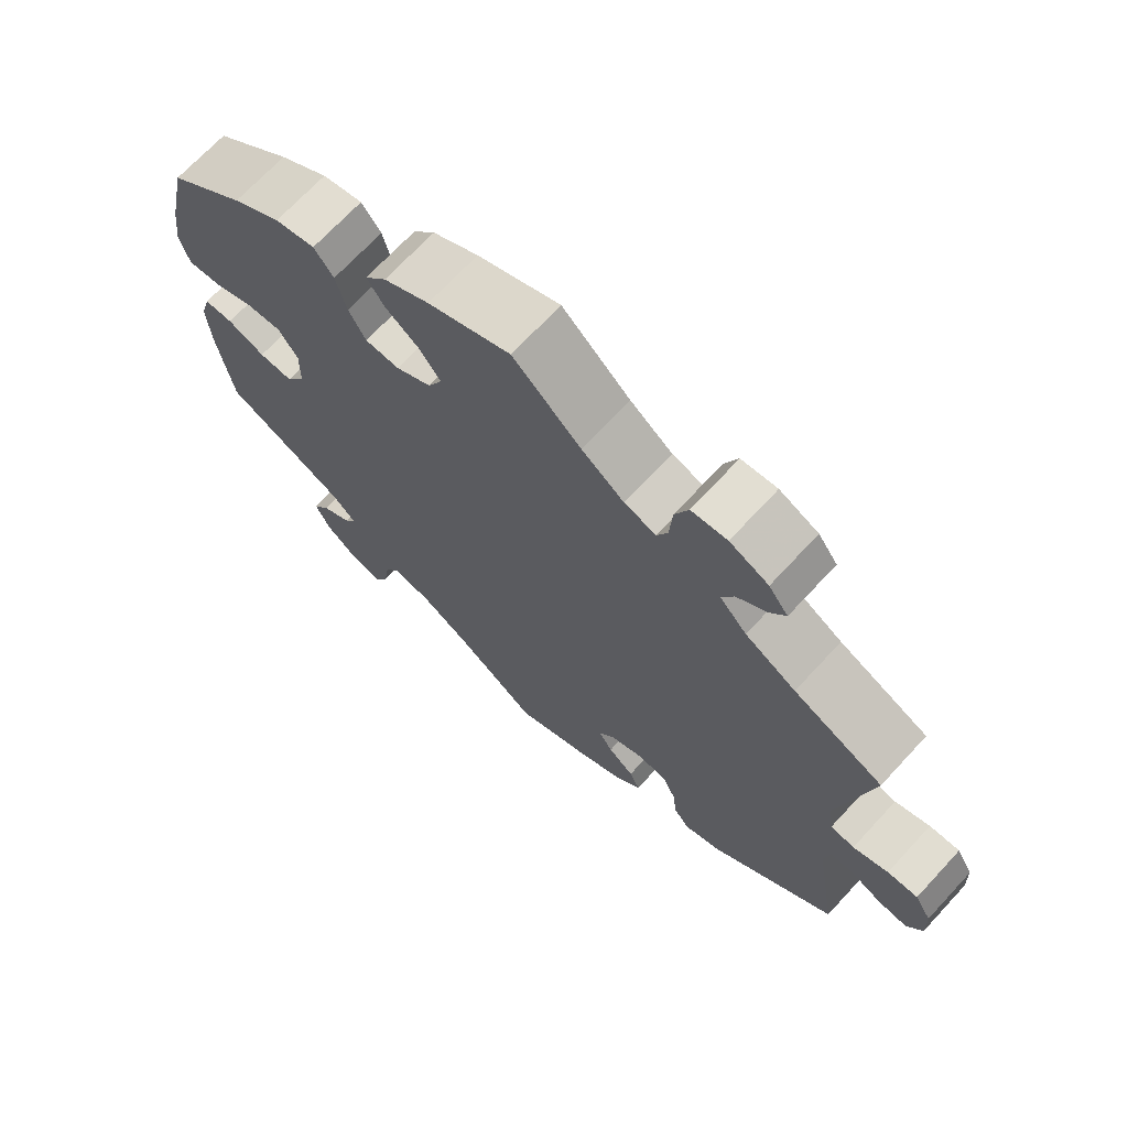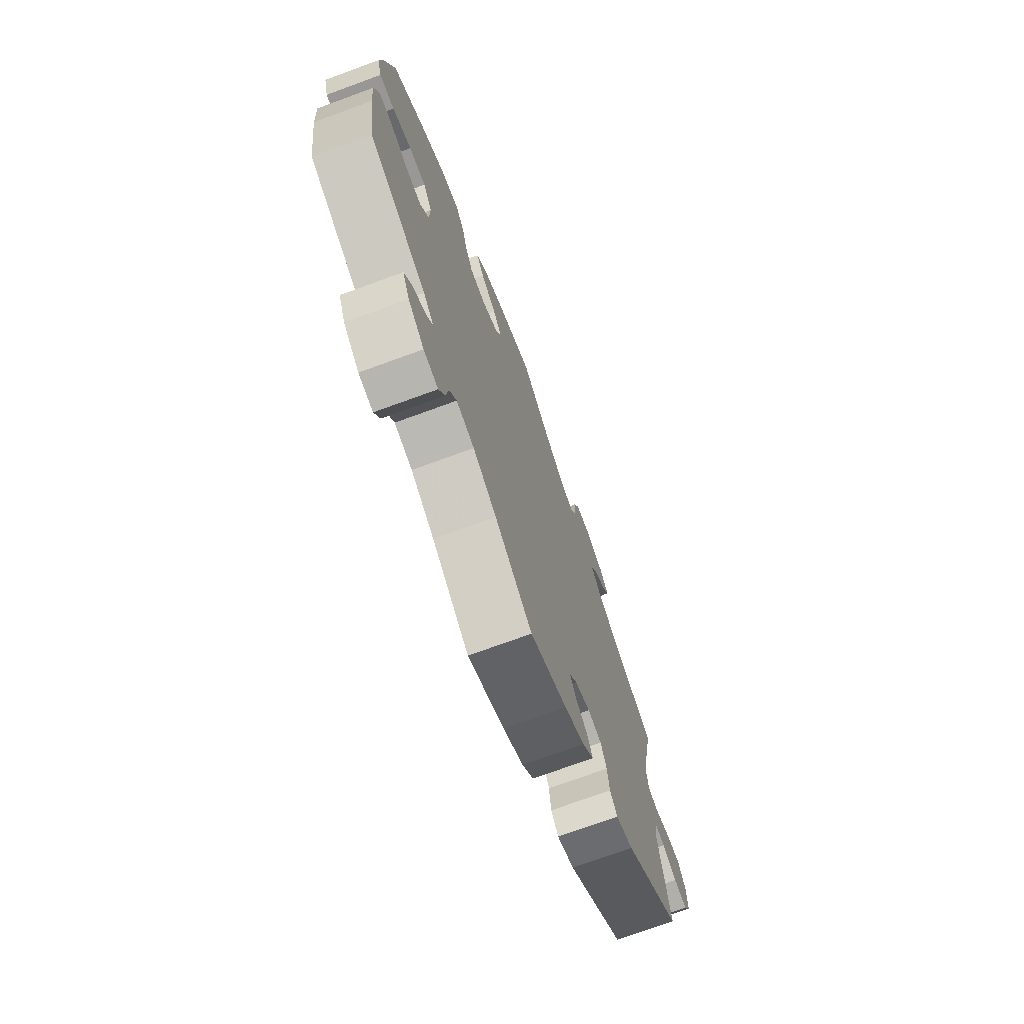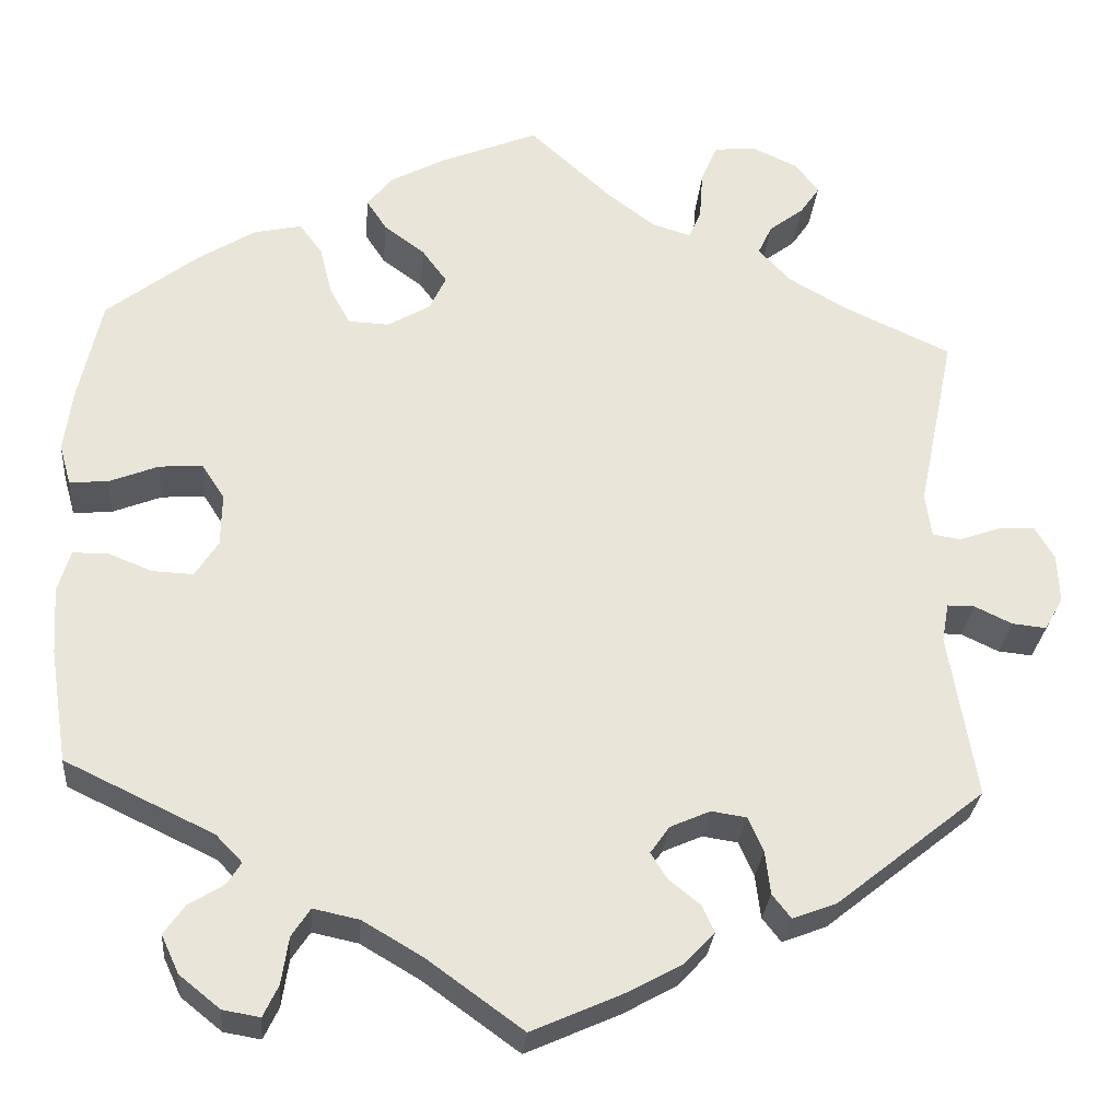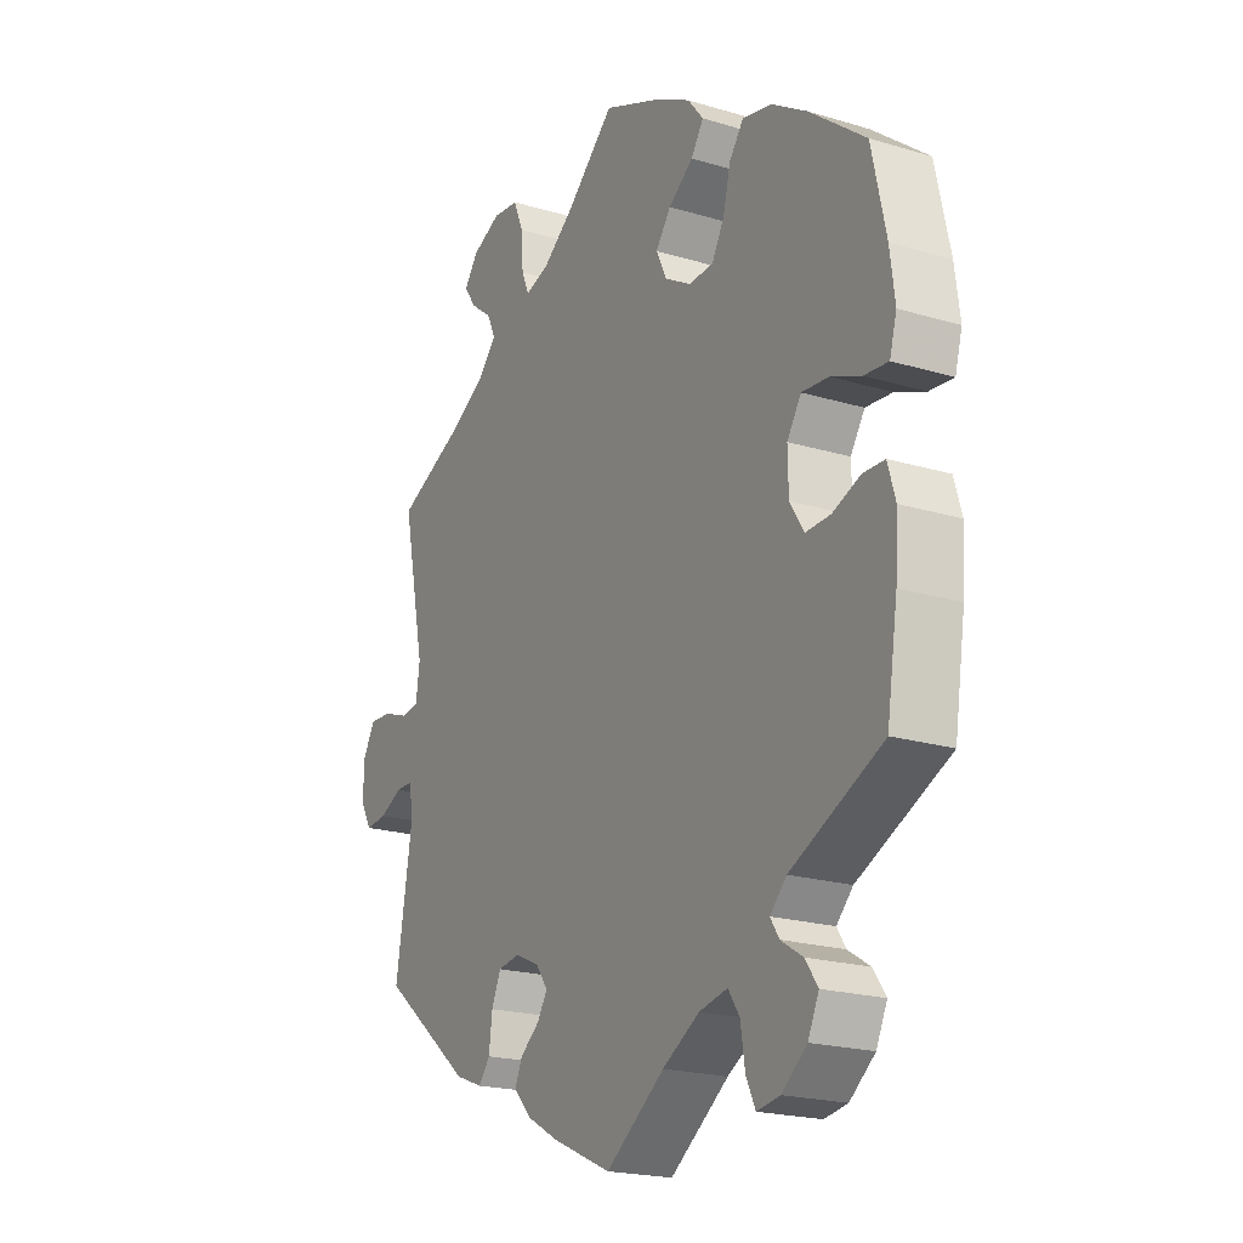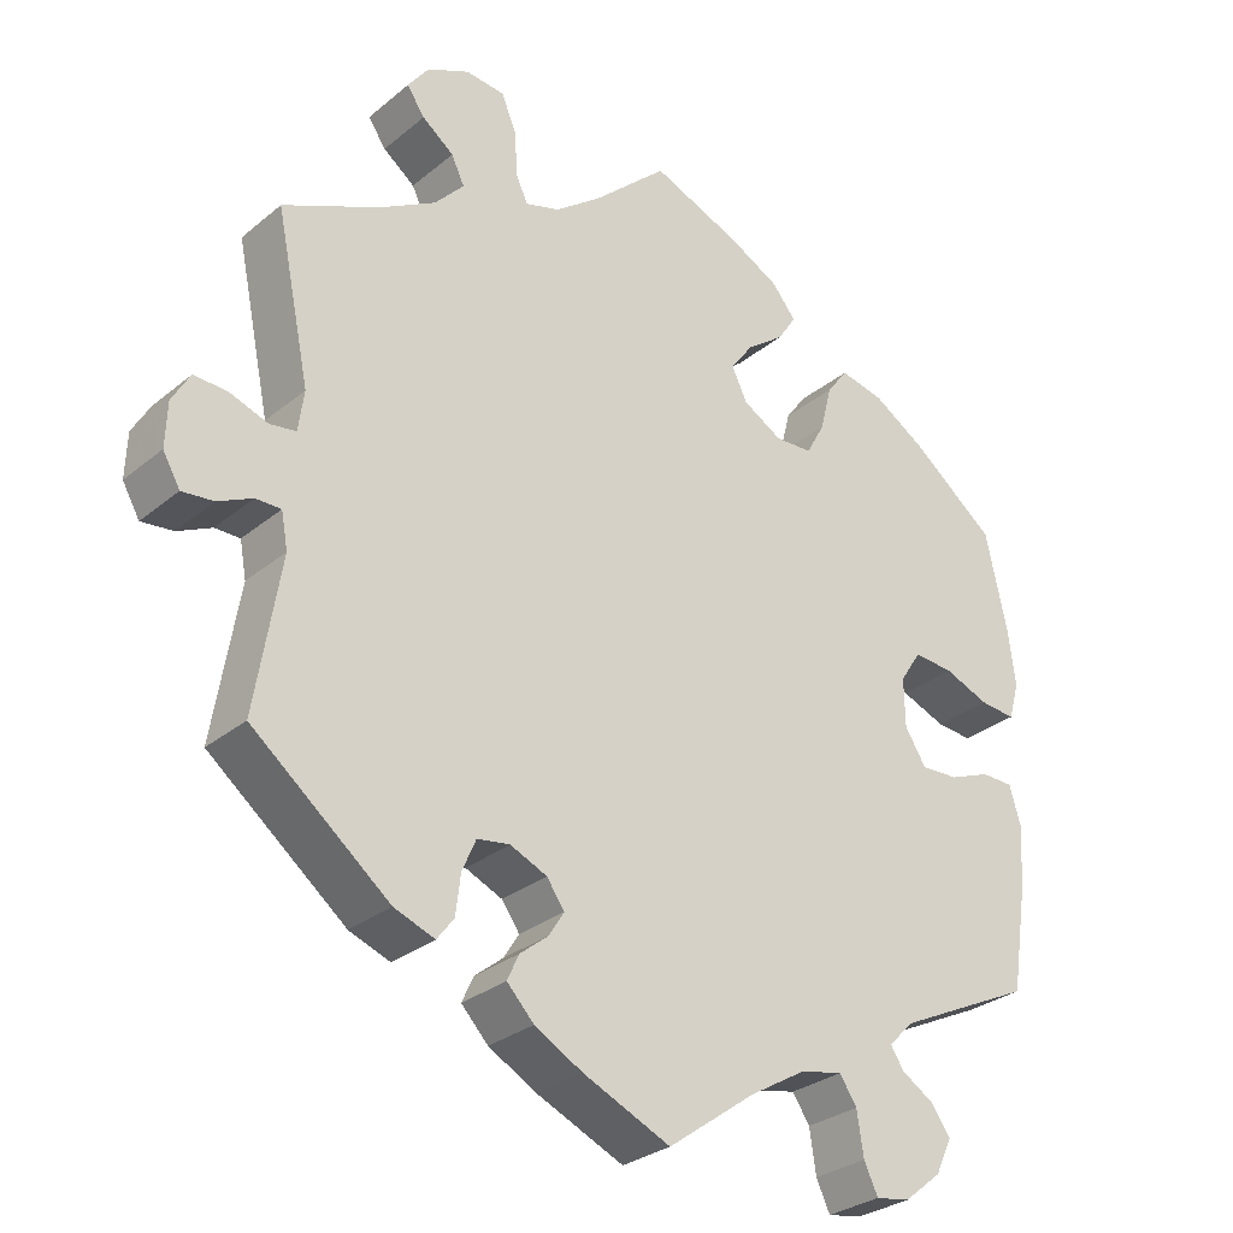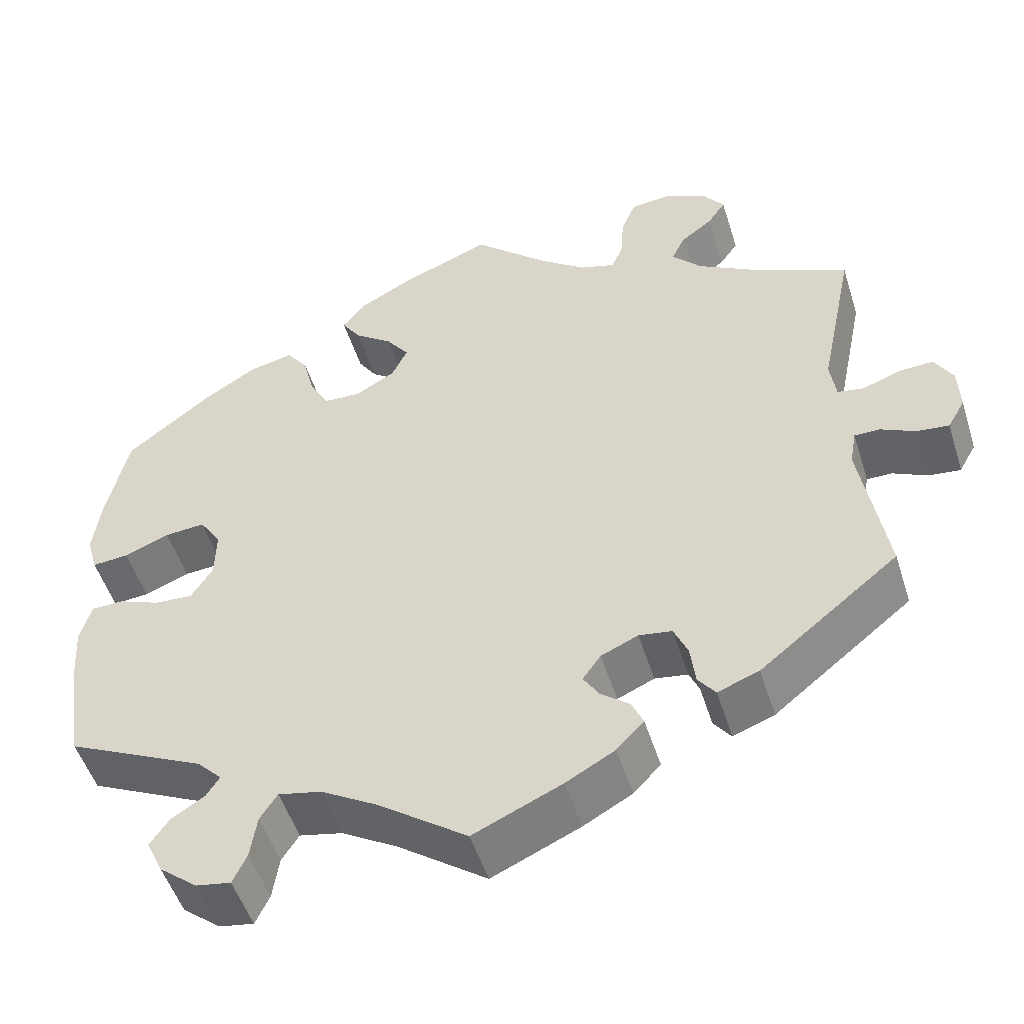
<metadata>
{"format":"obj","ext":"obj","renderer":"f3d","projection":"perspective","resolution":1024,"background":"white","views":[{"elev":69.9,"azim":-137.2,"up":"+Z"},{"elev":-72.9,"azim":110.1,"up":"+Z"},{"elev":-28.7,"azim":175.0,"up":"+Z"},{"elev":-20.7,"azim":61.4,"up":"+Z"},{"elev":-29.3,"azim":-39.8,"up":"+Z"},{"elev":-50.9,"azim":-162.7,"up":"+Z"}]}
</metadata>
<code>
v 0.11 0.07 0.532
v 0.171 0.07 0.499
v 0.2 0.07 0.463
v 0.177 0.07 0.428
v 0.131 0.07 0.394
v 0.103 0.07 0.356
v 0.122 0.07 0.316
v 0.17 0.07 0.288
v 0.216 0.07 0.29
v 0.239 0.07 0.332
v 0.253 0.07 0.388
v 0.279 0.07 0.423
v 0.333 0.07 0.411
v 0.398 0.07 0.37
v 0.501 0.07 0.289
v 0.527 0.07 0.17
v 0.536 0.07 0.1
v 0.523 0.07 0.054
v 0.479 0.07 0.058
v 0.424 0.07 0.08
v 0.375 0.07 0.084
v 0.349 0.07 0.044
v 0.35 0.07 -0.016
v 0.376 0.07 -0.057
v 0.422 0.07 -0.055
v 0.473 0.07 -0.035
v 0.512 0.07 -0.036
v 0.526 0.07 -0.084
v 0.521 0.07 -0.161
v 0.501 0.07 -0.289
v 0.333 0.07 -0.369
v 0.303 0.07 -0.4
v 0.319 0.07 -0.425
v 0.359 0.07 -0.45
v 0.382 0.07 -0.483
v 0.362 0.07 -0.526
v 0.316 0.07 -0.563
v 0.274 0.07 -0.57
v 0.257 0.07 -0.534
v 0.249 0.07 -0.481
v 0.228 0.07 -0.449
v 0.176 0.07 -0.46
v 0.108 0.07 -0.5
v 0 0.07 -0.578
v -0.107 0.07 -0.53
v -0.166 0.07 -0.497
v -0.199 0.07 -0.462
v -0.185 0.07 -0.431
v -0.15 0.07 -0.403
v -0.131 0.07 -0.373
v -0.153 0.07 -0.342
v -0.198 0.07 -0.322
v -0.238 0.07 -0.328
v -0.255 0.07 -0.367
v -0.261 0.07 -0.416
v -0.282 0.07 -0.443
v -0.332 0.07 -0.424
v -0.5 0.07 -0.289
v -0.469 0.07 -0.101
v -0.477 0.07 -0.057
v -0.508 0.07 -0.057
v -0.55 0.07 -0.077
v -0.589 0.07 -0.081
v -0.61 0.07 -0.044
v -0.608 0.07 0.011
v -0.586 0.07 0.049
v -0.545 0.07 0.047
v -0.498 0.07 0.03
v -0.466 0.07 0.035
v -0.459 0.07 0.085
v -0.501 0.07 0.288
v -0.381 0.07 0.343
v -0.313 0.07 0.382
v -0.277 0.07 0.421
v -0.293 0.07 0.455
v -0.332 0.07 0.485
v -0.354 0.07 0.517
v -0.328 0.07 0.552
v -0.276 0.07 0.576
v -0.228 0.07 0.571
v -0.21 0.07 0.527
v -0.206 0.07 0.471
v -0.192 0.07 0.439
v -0.149 0.07 0.452
v -0.092 0.07 0.495
v -0.001 0.07 0.578
v 0.11 0 0.532
v 0.171 0 0.499
v 0.2 0 0.463
v 0.177 0 0.428
v 0.131 0 0.394
v 0.103 0 0.356
v 0.122 0 0.316
v 0.17 0 0.288
v 0.216 0 0.29
v 0.239 0 0.332
v 0.253 0 0.388
v 0.279 0 0.423
v 0.333 0 0.411
v 0.398 0 0.37
v 0.501 0 0.289
v 0.527 0 0.17
v 0.536 0 0.1
v 0.523 0 0.054
v 0.479 0 0.058
v 0.424 0 0.08
v 0.375 0 0.084
v 0.349 0 0.044
v 0.35 0 -0.016
v 0.376 0 -0.057
v 0.422 0 -0.055
v 0.473 0 -0.035
v 0.512 0 -0.036
v 0.526 0 -0.084
v 0.521 0 -0.161
v 0.501 0 -0.289
v 0.333 0 -0.369
v 0.303 0 -0.4
v 0.319 0 -0.425
v 0.359 0 -0.45
v 0.382 0 -0.483
v 0.362 0 -0.526
v 0.316 0 -0.563
v 0.274 0 -0.57
v 0.257 0 -0.534
v 0.249 0 -0.481
v 0.228 0 -0.449
v 0.176 0 -0.46
v 0.108 0 -0.5
v 0 0 -0.578
v -0.107 0 -0.53
v -0.166 0 -0.497
v -0.199 0 -0.462
v -0.185 0 -0.431
v -0.15 0 -0.403
v -0.131 0 -0.373
v -0.153 0 -0.342
v -0.198 0 -0.322
v -0.238 0 -0.328
v -0.255 0 -0.367
v -0.261 0 -0.416
v -0.282 0 -0.443
v -0.332 0 -0.424
v -0.5 0 -0.289
v -0.469 0 -0.101
v -0.477 0 -0.057
v -0.508 0 -0.057
v -0.55 0 -0.077
v -0.589 0 -0.081
v -0.61 0 -0.044
v -0.608 0 0.011
v -0.586 0 0.049
v -0.545 0 0.047
v -0.498 0 0.03
v -0.466 0 0.035
v -0.459 0 0.085
v -0.501 0 0.288
v -0.381 0 0.343
v -0.313 0 0.382
v -0.277 0 0.421
v -0.293 0 0.455
v -0.332 0 0.485
v -0.354 0 0.517
v -0.328 0 0.552
v -0.276 0 0.576
v -0.228 0 0.571
v -0.21 0 0.527
v -0.206 0 0.471
v -0.192 0 0.439
v -0.149 0 0.452
v -0.092 0 0.495
v -0.001 0 0.578
f 85 86 1 2
f 84 85 2 3
f 83 84 3 4
f 79 80 81 82
f 79 82 83
f 78 79 83
f 75 76 77 78
f 74 75 78 83
f 73 74 83 4
f 70 71 72
f 69 70 72 73
f 65 66 67 68
f 65 68 69
f 64 65 69
f 61 62 63 64
f 60 61 64 69
f 59 60 69 73
f 54 55 56 57
f 53 54 57 58
f 52 53 58 59
f 46 47 48 49
f 46 49 50
f 43 44 45 46
f 42 43 46 50
f 41 42 50 51
f 37 38 39 40
f 37 40 41
f 36 37 41
f 33 34 35 36
f 32 33 36 41
f 31 32 41 51
f 25 26 27 28
f 24 25 28 29
f 17 18 19 20
f 17 20 21
f 16 17 21
f 15 16 21
f 14 15 21 22
f 10 11 12 13
f 9 10 13 14
f 73 4 5
f 73 5 6
f 59 73 6 7
f 52 59 7 8
f 51 52 8 9
f 24 29 30 31
f 23 24 31 51
f 22 23 51 9
f 9 14 22
f 88 87 172 171
f 89 88 171 170
f 90 89 170 169
f 168 167 166 165
f 169 168 165
f 169 165 164
f 164 163 162 161
f 169 164 161 160
f 90 169 160 159
f 158 157 156
f 159 158 156 155
f 154 153 152 151
f 155 154 151
f 155 151 150
f 150 149 148 147
f 155 150 147 146
f 159 155 146 145
f 143 142 141 140
f 144 143 140 139
f 145 144 139 138
f 135 134 133 132
f 136 135 132
f 132 131 130 129
f 136 132 129 128
f 137 136 128 127
f 126 125 124 123
f 127 126 123
f 127 123 122
f 122 121 120 119
f 127 122 119 118
f 137 127 118 117
f 114 113 112 111
f 115 114 111 110
f 106 105 104 103
f 107 106 103
f 107 103 102
f 107 102 101
f 108 107 101 100
f 99 98 97 96
f 100 99 96 95
f 91 90 159
f 92 91 159
f 93 92 159 145
f 94 93 145 138
f 95 94 138 137
f 117 116 115 110
f 137 117 110 109
f 95 137 109 108
f 108 100 95
f 1 87 88 2
f 2 88 89 3
f 3 89 90 4
f 4 90 91 5
f 5 91 92 6
f 6 92 93 7
f 7 93 94 8
f 8 94 95 9
f 9 95 96 10
f 10 96 97 11
f 11 97 98 12
f 12 98 99 13
f 13 99 100 14
f 14 100 101 15
f 15 101 102 16
f 16 102 103 17
f 17 103 104 18
f 18 104 105 19
f 19 105 106 20
f 20 106 107 21
f 21 107 108 22
f 22 108 109 23
f 23 109 110 24
f 24 110 111 25
f 25 111 112 26
f 26 112 113 27
f 27 113 114 28
f 28 114 115 29
f 29 115 116 30
f 30 116 117 31
f 31 117 118 32
f 32 118 119 33
f 33 119 120 34
f 34 120 121 35
f 35 121 122 36
f 36 122 123 37
f 37 123 124 38
f 38 124 125 39
f 39 125 126 40
f 40 126 127 41
f 41 127 128 42
f 42 128 129 43
f 43 129 130 44
f 44 130 131 45
f 45 131 132 46
f 46 132 133 47
f 47 133 134 48
f 48 134 135 49
f 49 135 136 50
f 50 136 137 51
f 51 137 138 52
f 52 138 139 53
f 53 139 140 54
f 54 140 141 55
f 55 141 142 56
f 56 142 143 57
f 57 143 144 58
f 58 144 145 59
f 59 145 146 60
f 60 146 147 61
f 61 147 148 62
f 62 148 149 63
f 63 149 150 64
f 64 150 151 65
f 65 151 152 66
f 66 152 153 67
f 67 153 154 68
f 68 154 155 69
f 69 155 156 70
f 70 156 157 71
f 71 157 158 72
f 72 158 159 73
f 73 159 160 74
f 74 160 161 75
f 75 161 162 76
f 76 162 163 77
f 77 163 164 78
f 78 164 165 79
f 79 165 166 80
f 80 166 167 81
f 81 167 168 82
f 82 168 169 83
f 83 169 170 84
f 84 170 171 85
f 85 171 172 86
f 86 172 87 1

</code>
